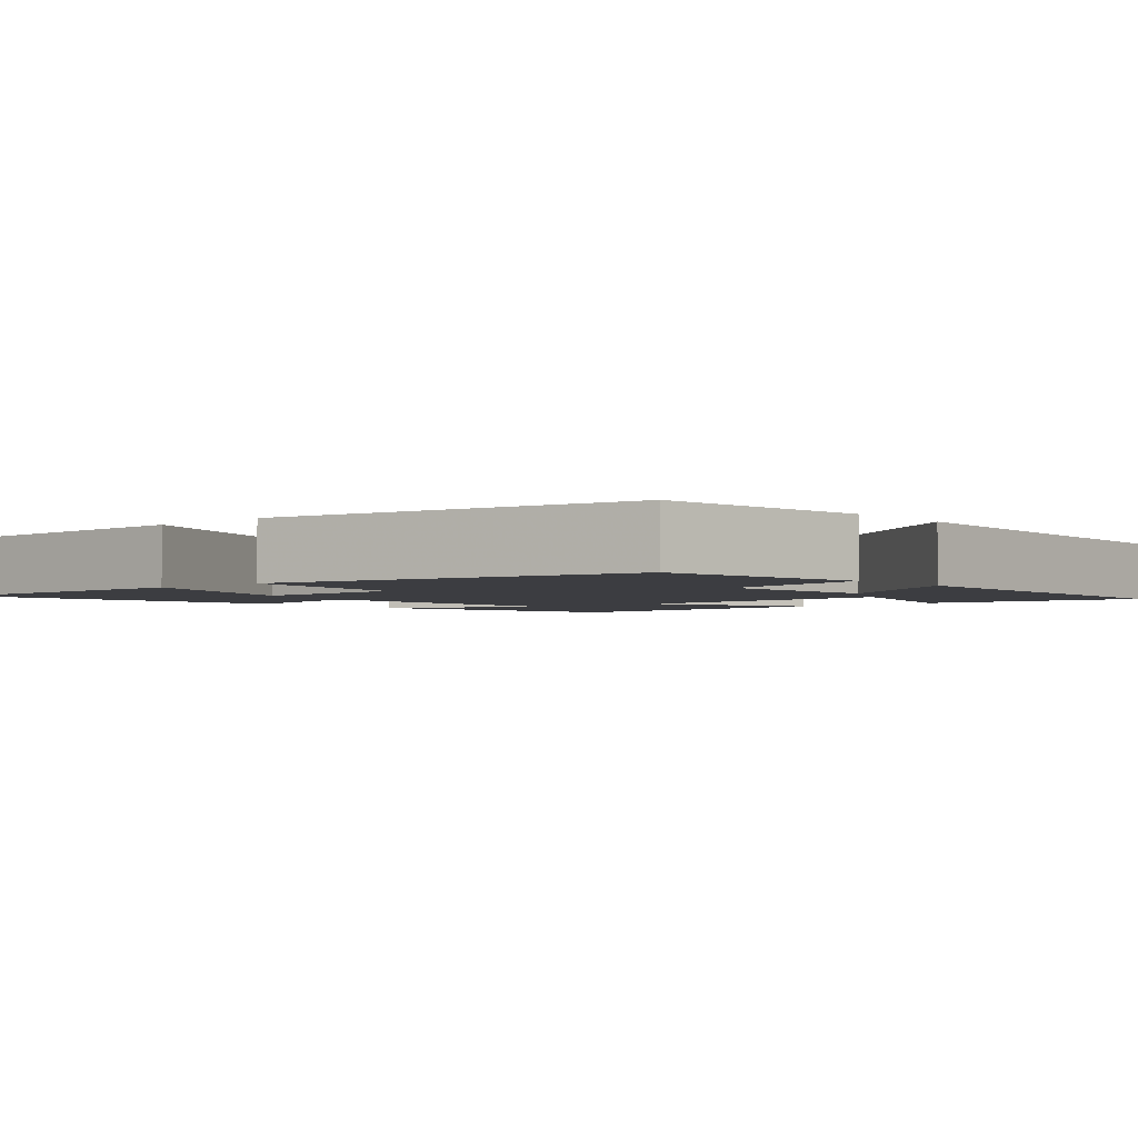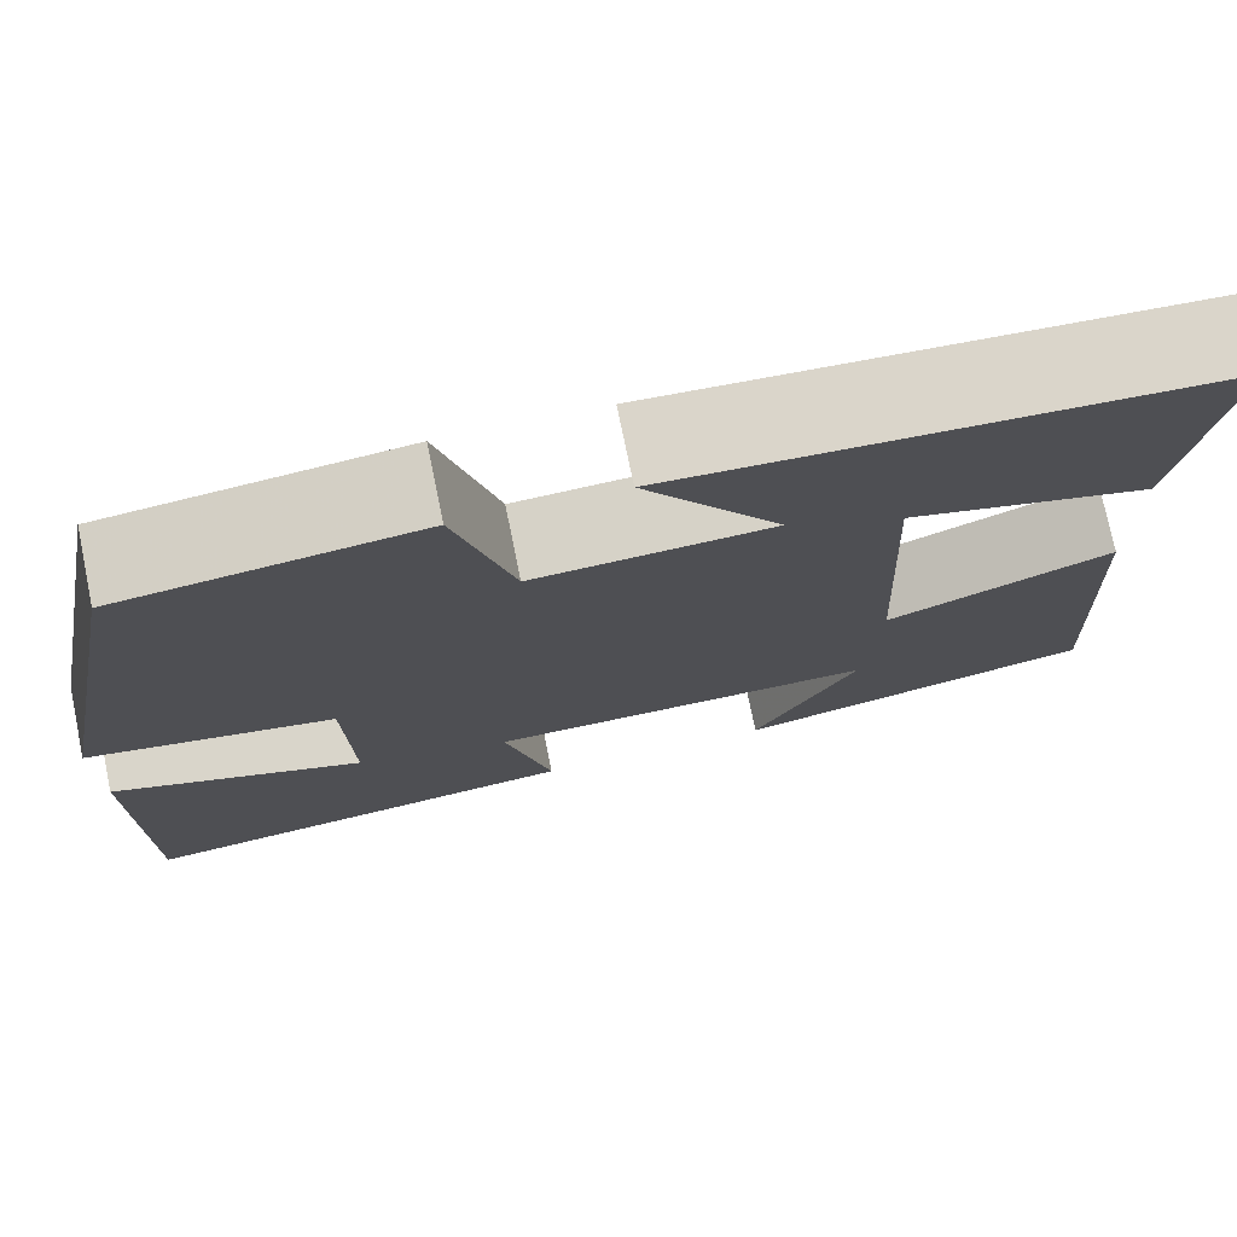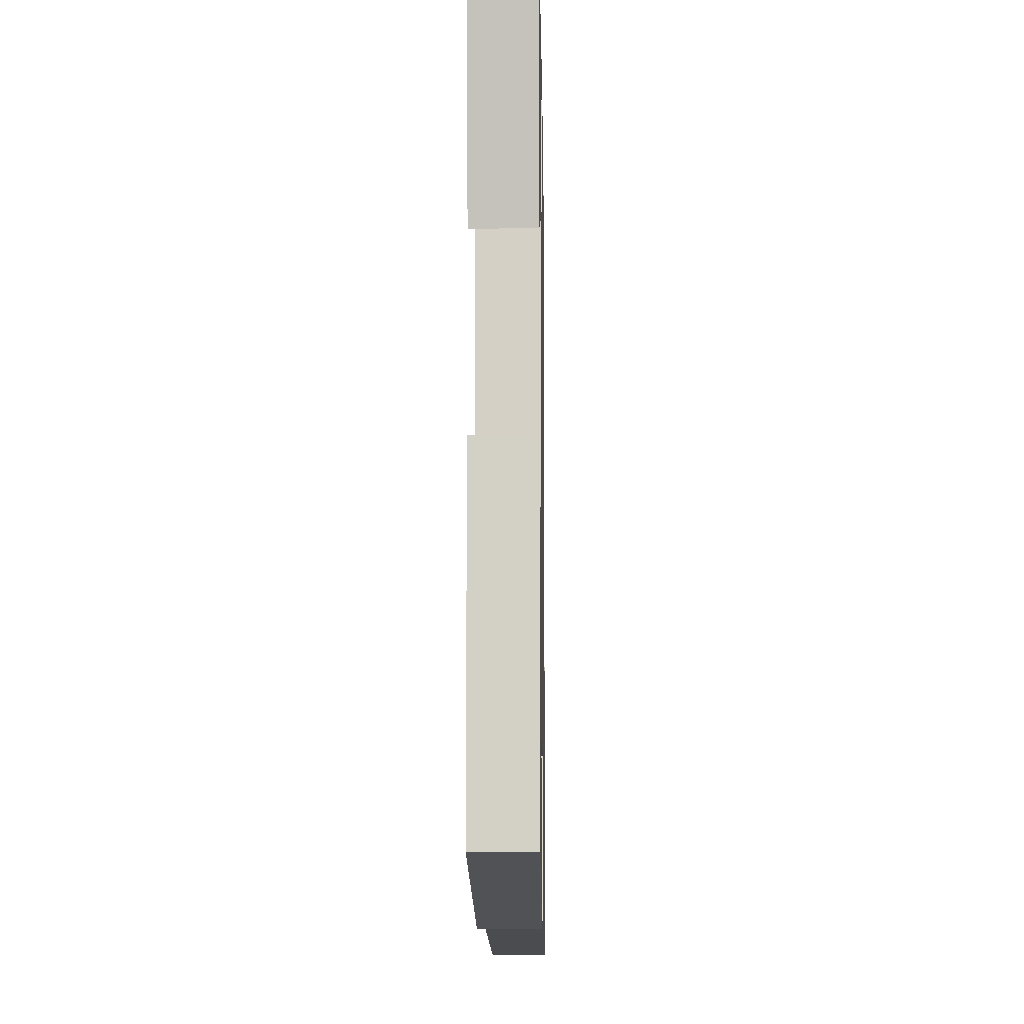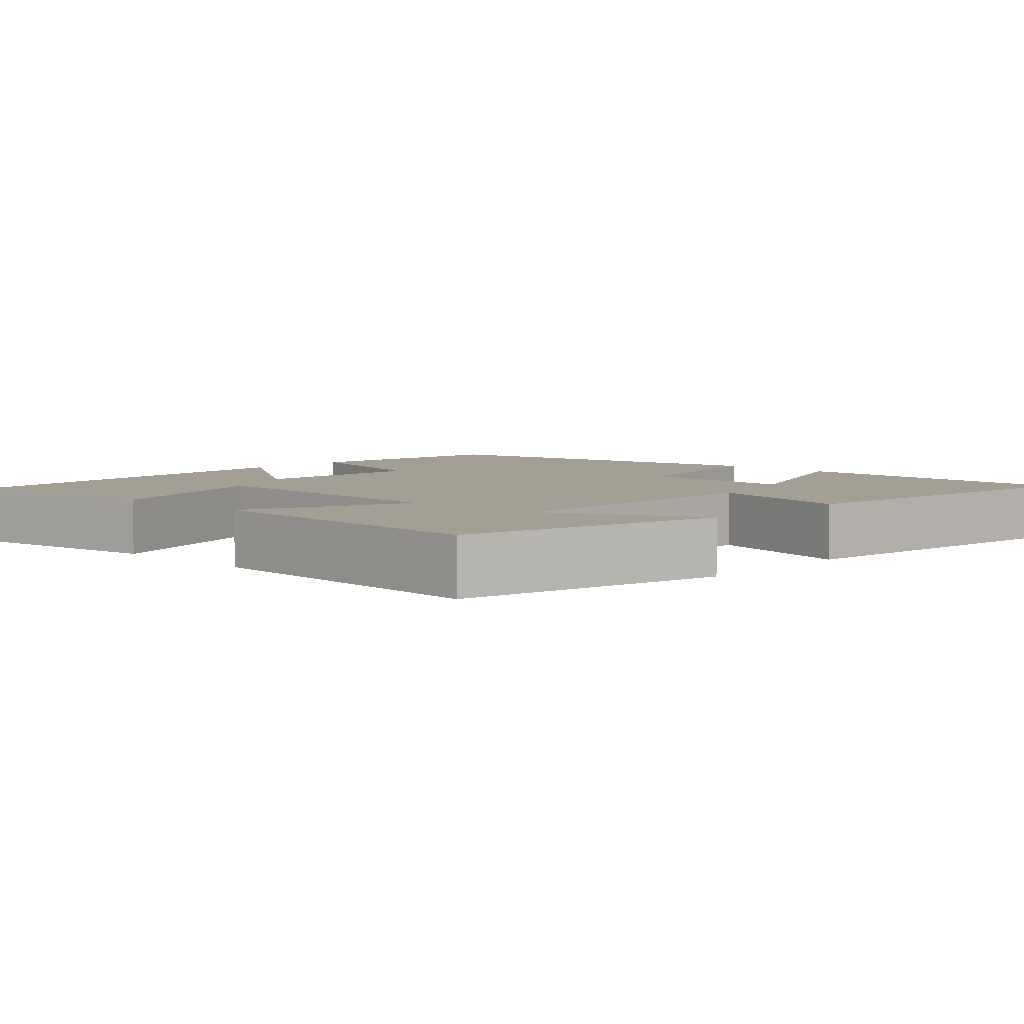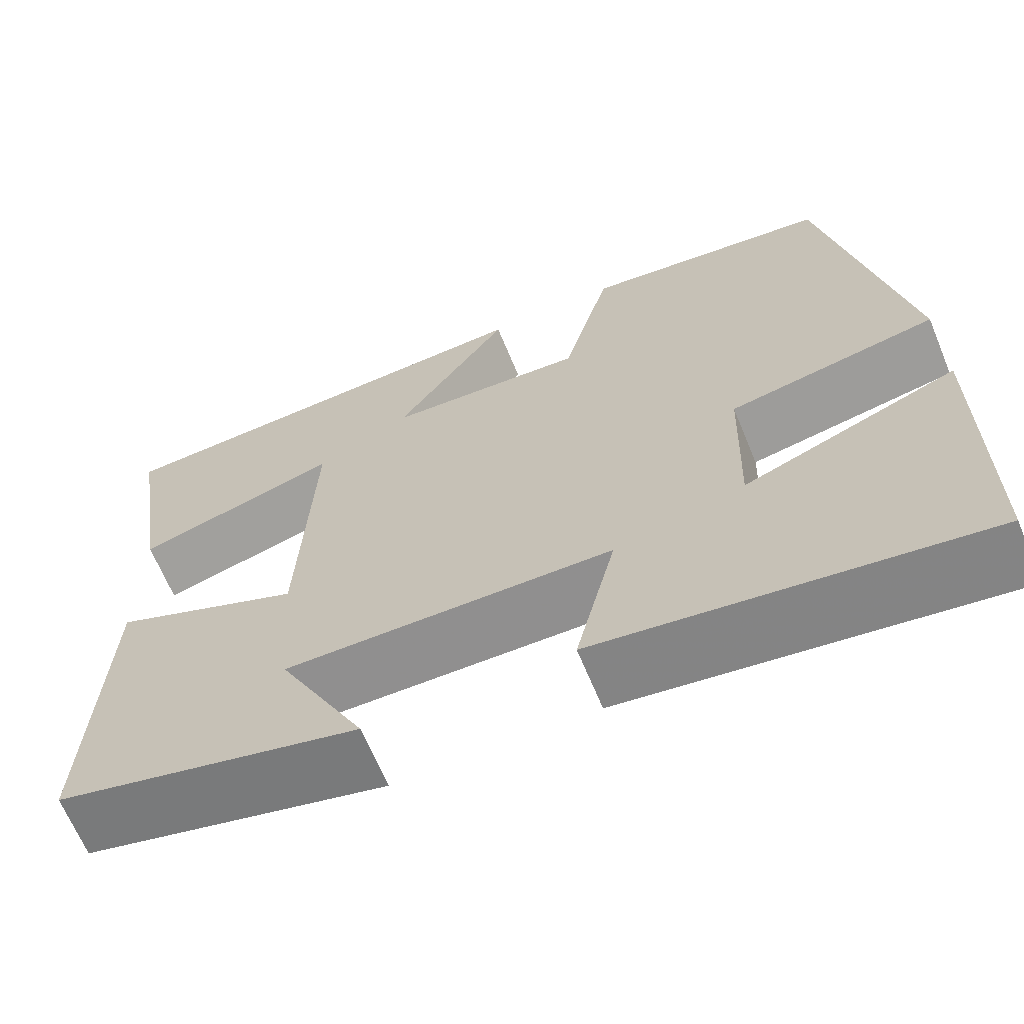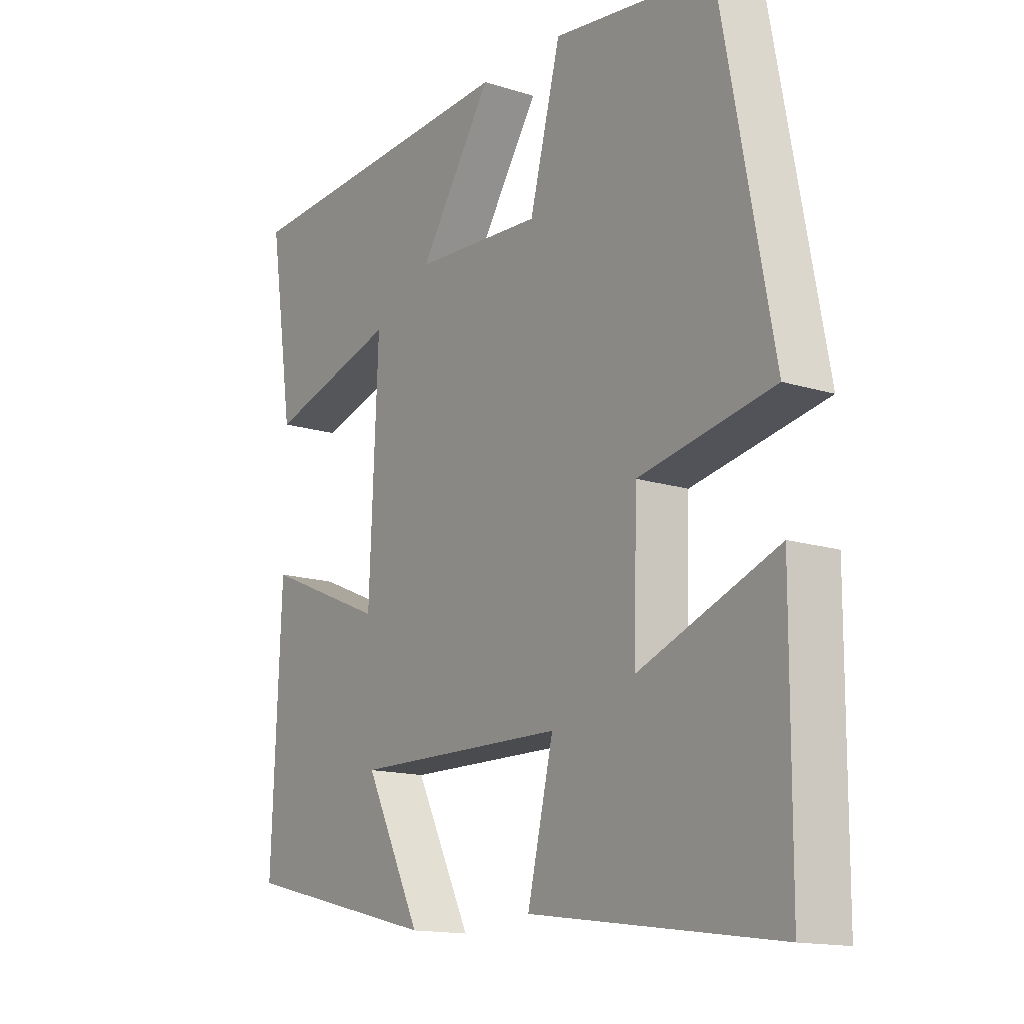
<metadata>
{"format":"obj","ext":"obj","renderer":"f3d","projection":"perspective","resolution":1024,"background":"white","views":[{"elev":-2.8,"azim":-48.8,"up":"+Y"},{"elev":75.3,"azim":-11.6,"up":"+Z"},{"elev":-7.1,"azim":91.0,"up":"+Z"},{"elev":5.5,"azim":133.2,"up":"+Y"},{"elev":-65.8,"azim":-157.6,"up":"+Z"},{"elev":-14.8,"azim":-124.2,"up":"+Z"}]}
</metadata>
<code>
v -0.409 0.07 0.462
v -0.125 0.07 0.5
v -0.07 0.07 0.293
v 0.158 0.07 0.307
v 0.027 0.07 0.5
v 0.543 0.07 0.473
v 0.5 0.07 0.188
v 0.267 0.07 0.254
v 0.283 0.07 -0.108
v 0.5 0.07 -0.016
v 0.517 0.07 -0.414
v 0.169 0.07 -0.5
v 0.269 0.07 -0.302
v -0.107 0.07 -0.308
v -0.061 0.07 -0.5
v -0.498 0.07 -0.562
v -0.5 0.07 -0.178
v -0.256 0.07 -0.27
v -0.262 0.07 -0.062
v -0.5 0.07 -0.018
v -0.409 0 0.462
v -0.125 0 0.5
v -0.07 0 0.293
v 0.158 0 0.307
v 0.027 0 0.5
v 0.543 0 0.473
v 0.5 0 0.188
v 0.267 0 0.254
v 0.283 0 -0.108
v 0.5 0 -0.016
v 0.517 0 -0.414
v 0.169 0 -0.5
v 0.269 0 -0.302
v -0.107 0 -0.308
v -0.061 0 -0.5
v -0.498 0 -0.562
v -0.5 0 -0.178
v -0.256 0 -0.27
v -0.262 0 -0.062
v -0.5 0 -0.018
f 19 20 1 2
f 18 19 2 3
f 15 16 17 18
f 14 15 18
f 13 14 18 3
f 10 11 12 13
f 9 10 13
f 8 9 13 3
f 5 6 7 8
f 4 5 8
f 3 4 8
f 22 21 40 39
f 23 22 39 38
f 38 37 36 35
f 38 35 34
f 23 38 34 33
f 33 32 31 30
f 33 30 29
f 23 33 29 28
f 28 27 26 25
f 28 25 24
f 28 24 23
f 1 21 22 2
f 2 22 23 3
f 3 23 24 4
f 4 24 25 5
f 5 25 26 6
f 6 26 27 7
f 7 27 28 8
f 8 28 29 9
f 9 29 30 10
f 10 30 31 11
f 11 31 32 12
f 12 32 33 13
f 13 33 34 14
f 14 34 35 15
f 15 35 36 16
f 16 36 37 17
f 17 37 38 18
f 18 38 39 19
f 19 39 40 20
f 20 40 21 1

</code>
